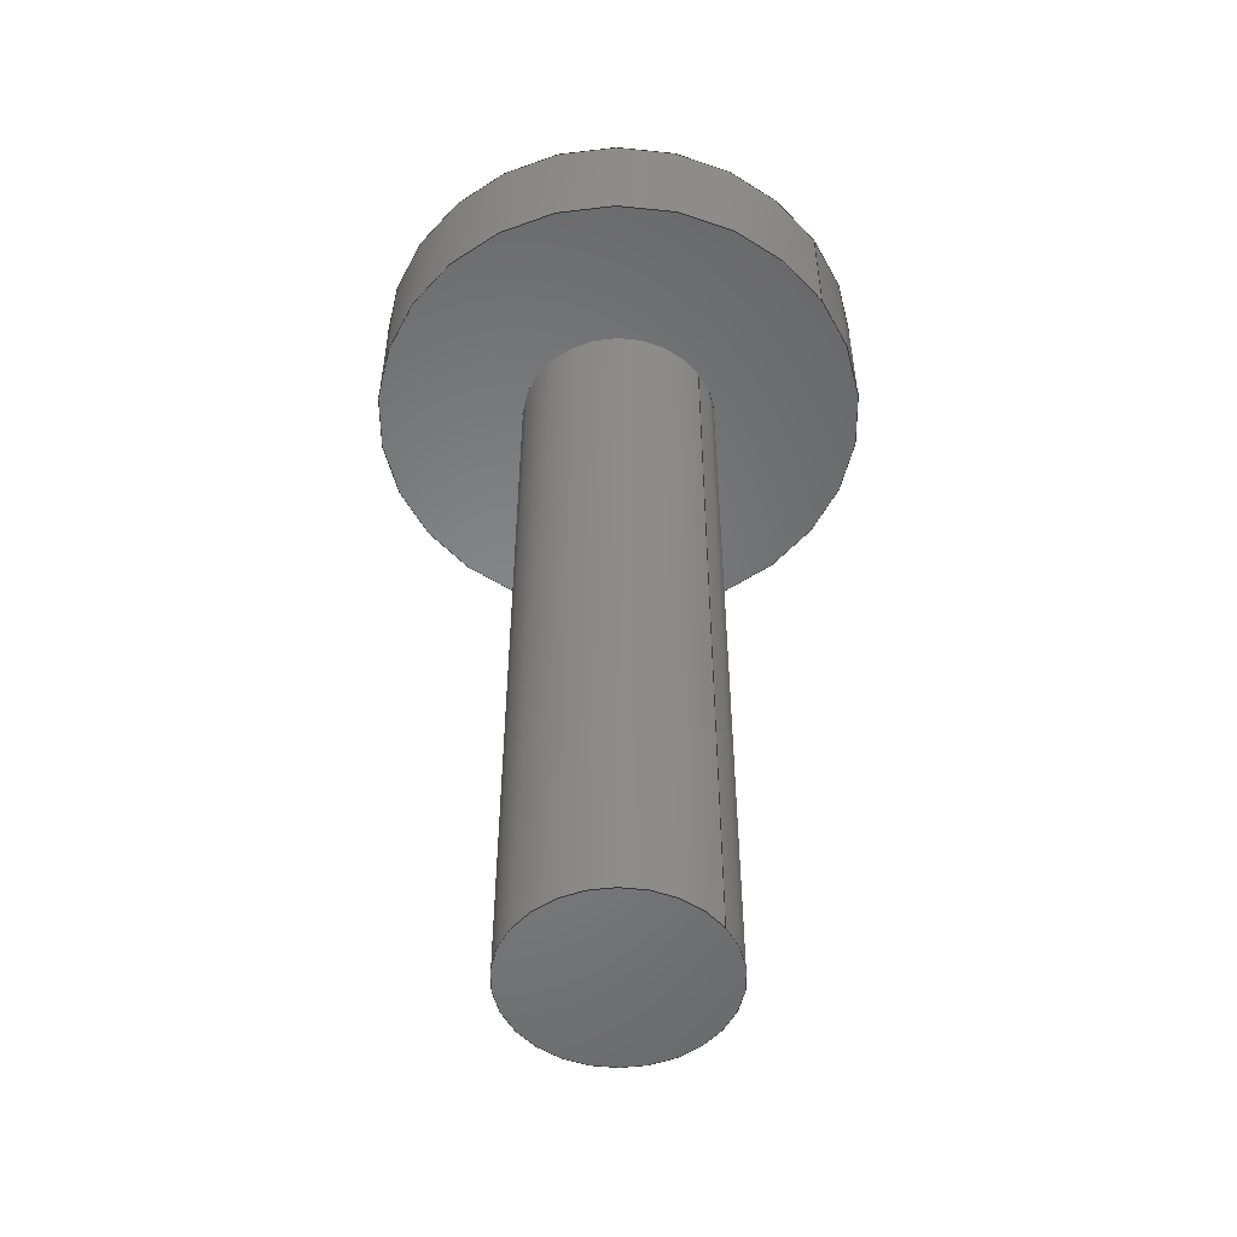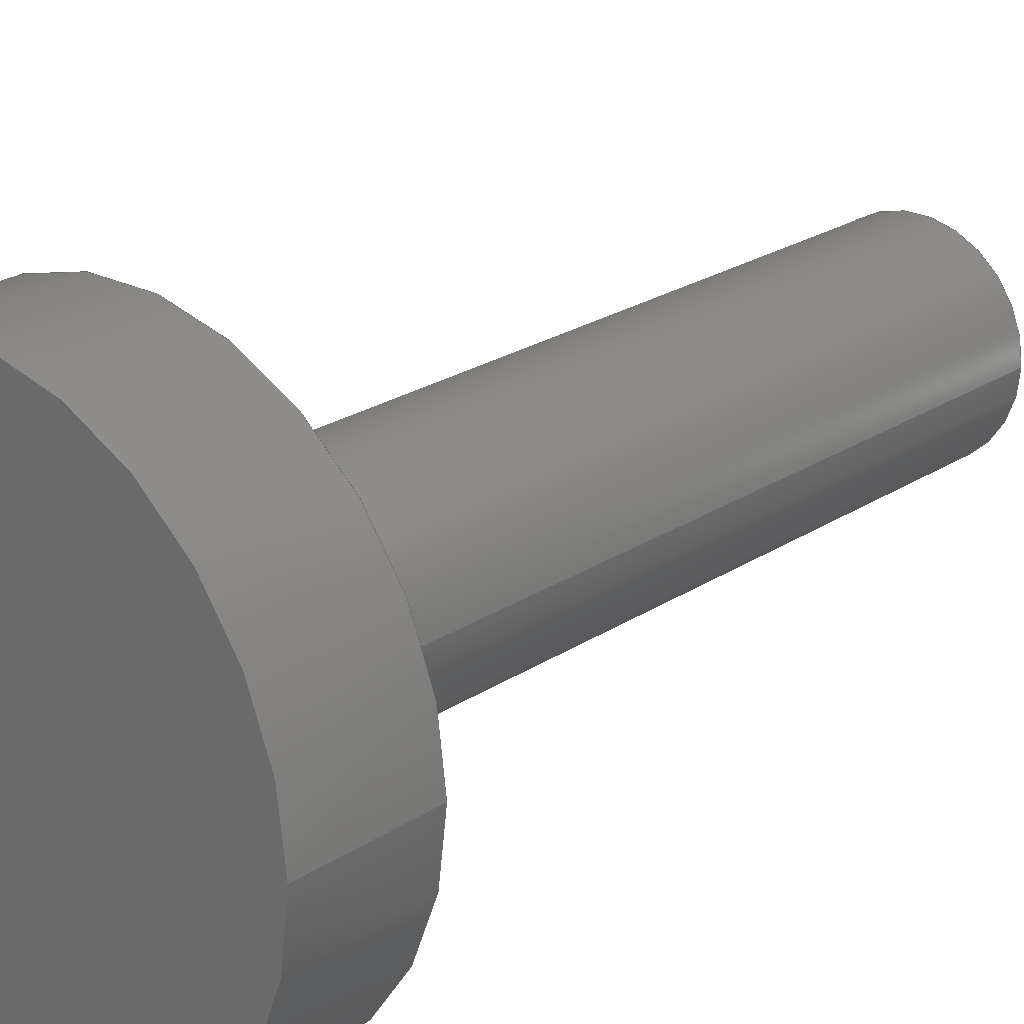
<metadata>
{"format":"step","ext":"stp","renderer":"f3d","projection":"perspective","resolution":1024,"background":"white","views":[{"elev":-52.4,"azim":35.1,"up":"+Z"},{"elev":22.7,"azim":41.5,"up":"+Y"}]}
</metadata>
<code>
ISO-10303-21;
DATA;
#1=PRODUCT_DEFINITION_CONTEXT('',#23,'design');
#2=APPLICATION_PROTOCOL_DEFINITION('INTERNATIONAL STANDARD','automotive_design',1994,#23);
#3=PRODUCT_CATEGORY_RELATIONSHIP('NONE','NONE',#24,#25);
#4=SHAPE_DEFINITION_REPRESENTATION(#26,#27);
#5=PRODUCT_DEFINITION_CONTEXT('',#28,'design');
#6=APPLICATION_PROTOCOL_DEFINITION('INTERNATIONAL STANDARD','automotive_design',1994,#28);
#7=PRODUCT_CATEGORY_RELATIONSHIP('NONE','NONE',#29,#30);
#8=CONTEXT_DEPENDENT_SHAPE_REPRESENTATION(#31,#32);
#9=SHAPE_DEFINITION_REPRESENTATION(#33,#34);
#10=SHAPE_REPRESENTATION_RELATIONSHIP('NONE','NONE',#34,#35);
#11=PRODUCT_DEFINITION_CONTEXT('',#36,'design');
#12=APPLICATION_PROTOCOL_DEFINITION('INTERNATIONAL STANDARD','automotive_design',1994,#36);
#13=PRODUCT_CATEGORY_RELATIONSHIP('NONE','NONE',#37,#38);
#14=SHAPE_DEFINITION_REPRESENTATION(#39,#40);
#15=CONTEXT_DEPENDENT_SHAPE_REPRESENTATION(#41,#42);
#16=PRODUCT_DEFINITION_CONTEXT('',#43,'design');
#17=APPLICATION_PROTOCOL_DEFINITION('INTERNATIONAL STANDARD','automotive_design',1994,#43);
#18=PRODUCT_CATEGORY_RELATIONSHIP('NONE','NONE',#44,#45);
#19=SHAPE_DEFINITION_REPRESENTATION(#46,#47);
#20=CONTEXT_DEPENDENT_SHAPE_REPRESENTATION(#48,#49);
#21=MECHANICAL_DESIGN_GEOMETRIC_PRESENTATION_REPRESENTATION(' ',(#50,#51,#52,#53,#54,#55,#56,#57),#22);
#22= (GEOMETRIC_REPRESENTATION_CONTEXT(3)GLOBAL_UNCERTAINTY_ASSIGNED_CONTEXT((#58))GLOBAL_UNIT_ASSIGNED_CONTEXT((#59,#60,#61))REPRESENTATION_CONTEXT('NONE','WORKSPACE'));
#23=APPLICATION_CONTEXT(' ');
#24=PRODUCT_CATEGORY('part','NONE');
#25=PRODUCT_RELATED_PRODUCT_CATEGORY('detail',' ',(#62));
#26=PRODUCT_DEFINITION_SHAPE('NONE','NONE',#63);
#27=SHAPE_REPRESENTATION('mounting screws',(#64,#65),#66);
#28=APPLICATION_CONTEXT(' ');
#29=PRODUCT_CATEGORY('part','NONE');
#30=PRODUCT_RELATED_PRODUCT_CATEGORY('detail',' ',(#67));
#31=(REPRESENTATION_RELATIONSHIP('','',#34,#27)REPRESENTATION_RELATIONSHIP_WITH_TRANSFORMATION(#68)SHAPE_REPRESENTATION_RELATIONSHIP());
#32=PRODUCT_DEFINITION_SHAPE('NAUO-PROD-DEF','NAUO-PROD-DEF',#69);
#33=PRODUCT_DEFINITION_SHAPE('NONE','NONE',#70);
#34=SHAPE_REPRESENTATION('screw',(#64),#66);
#35=ADVANCED_BREP_SHAPE_REPRESENTATION('',(#71),#22);
#36=APPLICATION_CONTEXT(' ');
#37=PRODUCT_CATEGORY('part','NONE');
#38=PRODUCT_RELATED_PRODUCT_CATEGORY('detail',' ',(#72));
#39=PRODUCT_DEFINITION_SHAPE('NONE','NONE',#73);
#40=SHAPE_REPRESENTATION('screws',(#74,#75),#76);
#41=(REPRESENTATION_RELATIONSHIP('','',#27,#40)REPRESENTATION_RELATIONSHIP_WITH_TRANSFORMATION(#77)SHAPE_REPRESENTATION_RELATIONSHIP());
#42=PRODUCT_DEFINITION_SHAPE('NAUO-PROD-DEF','NAUO-PROD-DEF',#78);
#43=APPLICATION_CONTEXT(' ');
#44=PRODUCT_CATEGORY('part','NONE');
#45=PRODUCT_RELATED_PRODUCT_CATEGORY('detail',' ',(#79));
#46=PRODUCT_DEFINITION_SHAPE('NONE','NONE',#80);
#47=SHAPE_REPRESENTATION('SG90 mounting screw',(#81,#82),#83);
#48=(REPRESENTATION_RELATIONSHIP('','',#40,#47)REPRESENTATION_RELATIONSHIP_WITH_TRANSFORMATION(#84)SHAPE_REPRESENTATION_RELATIONSHIP());
#49=PRODUCT_DEFINITION_SHAPE('NAUO-PROD-DEF','NAUO-PROD-DEF',#85);
#50=STYLED_ITEM('',(#86),#87);
#51=STYLED_ITEM('',(#88),#89);
#52=STYLED_ITEM('',(#90),#91);
#53=STYLED_ITEM('',(#92),#93);
#54=STYLED_ITEM('',(#94),#95);
#55=STYLED_ITEM('',(#96),#97);
#56=STYLED_ITEM('',(#98),#99);
#57=STYLED_ITEM('',(#100),#71);
#58=UNCERTAINTY_MEASURE_WITH_UNIT(LENGTH_MEASURE(1e-08),#59,'','');
#59= (CONVERSION_BASED_UNIT('MILLIMETRE',#101)LENGTH_UNIT()NAMED_UNIT(#102));
#60= (NAMED_UNIT(#103)PLANE_ANGLE_UNIT()SI_UNIT($,.RADIAN.));
#61= (NAMED_UNIT(#103)SOLID_ANGLE_UNIT()SI_UNIT($,.STERADIAN.));
#62=PRODUCT('mounting screws','mounting screws','PART-mounting screws-DESC',(#104));
#63=PRODUCT_DEFINITION('mounting screws','mounting screws',#105,#1);
#64=AXIS2_PLACEMENT_3D('',#106,#107,#108);
#65=AXIS2_PLACEMENT_3D('',#109,#110,#111);
#66= (GEOMETRIC_REPRESENTATION_CONTEXT(3)GLOBAL_UNCERTAINTY_ASSIGNED_CONTEXT((#112))GLOBAL_UNIT_ASSIGNED_CONTEXT((#113,#114,#115))REPRESENTATION_CONTEXT('NONE','WORKSPACE'));
#67=PRODUCT('screw','screw','PART-screw-DESC',(#116));
#68=ITEM_DEFINED_TRANSFORMATION('','',#64,#65);
#69=NEXT_ASSEMBLY_USAGE_OCCURRENCE('screw','screw','screw',#63,#70,$);
#70=PRODUCT_DEFINITION('screw','screw',#117,#5);
#71=MANIFOLD_SOLID_BREP('',#118);
#72=PRODUCT('screws','screws','PART-screws-DESC',(#119));
#73=PRODUCT_DEFINITION('screws','screws',#120,#11);
#74=AXIS2_PLACEMENT_3D('',#121,#122,#123);
#75=AXIS2_PLACEMENT_3D('',#124,#125,#126);
#76= (GEOMETRIC_REPRESENTATION_CONTEXT(3)GLOBAL_UNCERTAINTY_ASSIGNED_CONTEXT((#127))GLOBAL_UNIT_ASSIGNED_CONTEXT((#128,#129,#130))REPRESENTATION_CONTEXT('NONE','WORKSPACE'));
#77=ITEM_DEFINED_TRANSFORMATION('','',#64,#75);
#78=NEXT_ASSEMBLY_USAGE_OCCURRENCE('mounting screws','mounting screws','mounting screws',#73,#63,$);
#79=PRODUCT('SG90 mounting screw','SG90 mounting screw','PART-SG90 mounting screw-DESC',(#131));
#80=PRODUCT_DEFINITION('SG90 mounting screw','SG90 mounting screw',#132,#16);
#81=AXIS2_PLACEMENT_3D('',#133,#134,#135);
#82=AXIS2_PLACEMENT_3D('',#136,#137,#138);
#83= (GEOMETRIC_REPRESENTATION_CONTEXT(3)GLOBAL_UNCERTAINTY_ASSIGNED_CONTEXT((#139))GLOBAL_UNIT_ASSIGNED_CONTEXT((#140,#141,#142))REPRESENTATION_CONTEXT('NONE','WORKSPACE'));
#84=ITEM_DEFINED_TRANSFORMATION('','',#74,#82);
#85=NEXT_ASSEMBLY_USAGE_OCCURRENCE('screws','screws','screws',#80,#73,$);
#86=PRESENTATION_STYLE_ASSIGNMENT((#143));
#87=ADVANCED_FACE('',(#144),#145,.T.);
#88=PRESENTATION_STYLE_ASSIGNMENT((#146));
#89=ADVANCED_FACE('',(#147),#148,.T.);
#90=PRESENTATION_STYLE_ASSIGNMENT((#149));
#91=ADVANCED_FACE('48:955',(#150),#151,.T.);
#92=PRESENTATION_STYLE_ASSIGNMENT((#152));
#93=ADVANCED_FACE('48:961',(#153,#154),#155,.F.);
#94=PRESENTATION_STYLE_ASSIGNMENT((#156));
#95=ADVANCED_FACE('48:240',(#157),#158,.T.);
#96=PRESENTATION_STYLE_ASSIGNMENT((#159));
#97=ADVANCED_FACE('48:243',(#160),#161,.F.);
#98=PRESENTATION_STYLE_ASSIGNMENT((#162));
#99=ADVANCED_FACE('48:246',(#163),#164,.T.);
#100=PRESENTATION_STYLE_ASSIGNMENT((#165));
#101=LENGTH_MEASURE_WITH_UNIT(LENGTH_MEASURE(1),#166);
#102=DIMENSIONAL_EXPONENTS(1,0,0,0,0,0,0);
#103=DIMENSIONAL_EXPONENTS(0,0,0,0,0,0,0);
#104=PRODUCT_CONTEXT('',#23,'mechanical');
#105=PRODUCT_DEFINITION_FORMATION_WITH_SPECIFIED_SOURCE(' ','NONE',#62,.NOT_KNOWN.);
#106=CARTESIAN_POINT('',(0,0,0));
#107=DIRECTION('',(0,0,1));
#108=DIRECTION('',(1,0,0));
#109=CARTESIAN_POINT('',(0,0,0));
#110=DIRECTION('',(0,0,1));
#111=DIRECTION('',(1,0,0));
#112=UNCERTAINTY_MEASURE_WITH_UNIT(LENGTH_MEASURE(1e-08),#113,'','');
#113= (CONVERSION_BASED_UNIT('MILLIMETRE',#167)LENGTH_UNIT()NAMED_UNIT(#168));
#114= (NAMED_UNIT(#169)PLANE_ANGLE_UNIT()SI_UNIT($,.RADIAN.));
#115= (NAMED_UNIT(#169)SOLID_ANGLE_UNIT()SI_UNIT($,.STERADIAN.));
#116=PRODUCT_CONTEXT('',#28,'mechanical');
#117=PRODUCT_DEFINITION_FORMATION_WITH_SPECIFIED_SOURCE(' ','NONE',#67,.NOT_KNOWN.);
#118=CLOSED_SHELL('',(#87,#89,#91,#93,#95,#97,#99));
#119=PRODUCT_CONTEXT('',#36,'mechanical');
#120=PRODUCT_DEFINITION_FORMATION_WITH_SPECIFIED_SOURCE(' ','NONE',#72,.NOT_KNOWN.);
#121=CARTESIAN_POINT('',(0,0,0));
#122=DIRECTION('',(0,0,1));
#123=DIRECTION('',(1,0,0));
#124=CARTESIAN_POINT('',(0,0,0));
#125=DIRECTION('',(0,0,1));
#126=DIRECTION('',(1,0,0));
#127=UNCERTAINTY_MEASURE_WITH_UNIT(LENGTH_MEASURE(1e-08),#128,'','');
#128= (CONVERSION_BASED_UNIT('MILLIMETRE',#170)LENGTH_UNIT()NAMED_UNIT(#171));
#129= (NAMED_UNIT(#172)PLANE_ANGLE_UNIT()SI_UNIT($,.RADIAN.));
#130= (NAMED_UNIT(#172)SOLID_ANGLE_UNIT()SI_UNIT($,.STERADIAN.));
#131=PRODUCT_CONTEXT('',#43,'mechanical');
#132=PRODUCT_DEFINITION_FORMATION_WITH_SPECIFIED_SOURCE(' ','NONE',#79,.NOT_KNOWN.);
#133=CARTESIAN_POINT('',(0,0,0));
#134=DIRECTION('',(0,0,1));
#135=DIRECTION('',(1,0,0));
#136=CARTESIAN_POINT('',(0,0,0));
#137=DIRECTION('',(0,0,1));
#138=DIRECTION('',(1,0,0));
#139=UNCERTAINTY_MEASURE_WITH_UNIT(LENGTH_MEASURE(1e-08),#140,'','');
#140= (CONVERSION_BASED_UNIT('MILLIMETRE',#173)LENGTH_UNIT()NAMED_UNIT(#174));
#141= (NAMED_UNIT(#175)PLANE_ANGLE_UNIT()SI_UNIT($,.RADIAN.));
#142= (NAMED_UNIT(#175)SOLID_ANGLE_UNIT()SI_UNIT($,.STERADIAN.));
#143=SURFACE_STYLE_USAGE(.BOTH.,#176);
#144=FACE_OUTER_BOUND('',#177,.T.);
#145=CYLINDRICAL_SURFACE('',#178,1);
#146=SURFACE_STYLE_USAGE(.BOTH.,#179);
#147=FACE_OUTER_BOUND('',#180,.T.);
#148=CYLINDRICAL_SURFACE('',#181,2.5);
#149=SURFACE_STYLE_USAGE(.BOTH.,#182);
#150=FACE_OUTER_BOUND('',#183,.T.);
#151=CYLINDRICAL_SURFACE('',#184,2.5);
#152=SURFACE_STYLE_USAGE(.BOTH.,#185);
#153=FACE_BOUND('',#186,.T.);
#154=FACE_OUTER_BOUND('',#187,.T.);
#155=PLANE('',#188);
#156=SURFACE_STYLE_USAGE(.BOTH.,#189);
#157=FACE_OUTER_BOUND('',#190,.T.);
#158=CYLINDRICAL_SURFACE('',#191,1);
#159=SURFACE_STYLE_USAGE(.BOTH.,#192);
#160=FACE_OUTER_BOUND('',#193,.T.);
#161=PLANE('',#194);
#162=SURFACE_STYLE_USAGE(.BOTH.,#195);
#163=FACE_OUTER_BOUND('',#196,.T.);
#164=PLANE('',#197);
#165=SURFACE_STYLE_USAGE(.BOTH.,#198);
#166= (NAMED_UNIT(#102)LENGTH_UNIT()SI_UNIT(.MILLI.,.METRE.));
#167=LENGTH_MEASURE_WITH_UNIT(LENGTH_MEASURE(1),#199);
#168=DIMENSIONAL_EXPONENTS(1,0,0,0,0,0,0);
#169=DIMENSIONAL_EXPONENTS(0,0,0,0,0,0,0);
#170=LENGTH_MEASURE_WITH_UNIT(LENGTH_MEASURE(1),#200);
#171=DIMENSIONAL_EXPONENTS(1,0,0,0,0,0,0);
#172=DIMENSIONAL_EXPONENTS(0,0,0,0,0,0,0);
#173=LENGTH_MEASURE_WITH_UNIT(LENGTH_MEASURE(1),#201);
#174=DIMENSIONAL_EXPONENTS(1,0,0,0,0,0,0);
#175=DIMENSIONAL_EXPONENTS(0,0,0,0,0,0,0);
#176=SURFACE_SIDE_STYLE('',(#202));
#177=EDGE_LOOP('',(#203,#204,#205,#206));
#178=AXIS2_PLACEMENT_3D('',#207,#208,#209);
#179=SURFACE_SIDE_STYLE('',(#210));
#180=EDGE_LOOP('',(#211,#212,#213,#214));
#181=AXIS2_PLACEMENT_3D('',#215,#216,#217);
#182=SURFACE_SIDE_STYLE('',(#218));
#183=EDGE_LOOP('',(#219,#220,#221,#222));
#184=AXIS2_PLACEMENT_3D('',#223,#224,#225);
#185=SURFACE_SIDE_STYLE('',(#226));
#186=EDGE_LOOP('',(#227,#228));
#187=EDGE_LOOP('',(#229,#230));
#188=AXIS2_PLACEMENT_3D('',#231,#232,#233);
#189=SURFACE_SIDE_STYLE('',(#234));
#190=EDGE_LOOP('',(#235,#236,#237,#238));
#191=AXIS2_PLACEMENT_3D('',#239,#240,#241);
#192=SURFACE_SIDE_STYLE('',(#242));
#193=EDGE_LOOP('',(#243,#244));
#194=AXIS2_PLACEMENT_3D('',#245,#246,#247);
#195=SURFACE_SIDE_STYLE('',(#248));
#196=EDGE_LOOP('',(#249,#250));
#197=AXIS2_PLACEMENT_3D('',#251,#252,#253);
#198=SURFACE_SIDE_STYLE('',(#254));
#199= (NAMED_UNIT(#168)LENGTH_UNIT()SI_UNIT(.MILLI.,.METRE.));
#200= (NAMED_UNIT(#171)LENGTH_UNIT()SI_UNIT(.MILLI.,.METRE.));
#201= (NAMED_UNIT(#174)LENGTH_UNIT()SI_UNIT(.MILLI.,.METRE.));
#202=SURFACE_STYLE_FILL_AREA(#255);
#203=ORIENTED_EDGE('',*,*,#256,.F.);
#204=ORIENTED_EDGE('',*,*,#257,.F.);
#205=ORIENTED_EDGE('',*,*,#258,.F.);
#206=ORIENTED_EDGE('',*,*,#259,.T.);
#207=CARTESIAN_POINT('',(6,41,0));
#208=DIRECTION('',(0,0,1));
#209=DIRECTION('',(-1,0,0));
#210=SURFACE_STYLE_FILL_AREA(#260);
#211=ORIENTED_EDGE('',*,*,#261,.F.);
#212=ORIENTED_EDGE('',*,*,#262,.F.);
#213=ORIENTED_EDGE('',*,*,#263,.F.);
#214=ORIENTED_EDGE('',*,*,#264,.T.);
#215=CARTESIAN_POINT('',(6,41,9.25));
#216=DIRECTION('',(0,0,-1));
#217=DIRECTION('',(1,0,0));
#218=SURFACE_STYLE_FILL_AREA(#265);
#219=ORIENTED_EDGE('',*,*,#261,.T.);
#220=ORIENTED_EDGE('',*,*,#266,.T.);
#221=ORIENTED_EDGE('',*,*,#263,.T.);
#222=ORIENTED_EDGE('',*,*,#267,.F.);
#223=CARTESIAN_POINT('',(6,41,9.25));
#224=DIRECTION('',(0,0,-1));
#225=DIRECTION('',(1,0,0));
#226=SURFACE_STYLE_FILL_AREA(#268);
#227=ORIENTED_EDGE('',*,*,#269,.F.);
#228=ORIENTED_EDGE('',*,*,#259,.F.);
#229=ORIENTED_EDGE('',*,*,#266,.F.);
#230=ORIENTED_EDGE('',*,*,#264,.F.);
#231=CARTESIAN_POINT('',(6,41,8));
#232=DIRECTION('',(0,0,1));
#233=DIRECTION('',(1,0,0));
#234=SURFACE_STYLE_FILL_AREA(#270);
#235=ORIENTED_EDGE('',*,*,#256,.T.);
#236=ORIENTED_EDGE('',*,*,#269,.T.);
#237=ORIENTED_EDGE('',*,*,#258,.T.);
#238=ORIENTED_EDGE('',*,*,#271,.F.);
#239=CARTESIAN_POINT('',(6,41,0));
#240=DIRECTION('',(0,0,1));
#241=DIRECTION('',(-1,0,0));
#242=SURFACE_STYLE_FILL_AREA(#272);
#243=ORIENTED_EDGE('',*,*,#267,.T.);
#244=ORIENTED_EDGE('',*,*,#262,.T.);
#245=CARTESIAN_POINT('',(6,34,9.25));
#246=DIRECTION('',(-0,0,-1));
#247=DIRECTION('',(-1,-0,0));
#248=SURFACE_STYLE_FILL_AREA(#273);
#249=ORIENTED_EDGE('',*,*,#271,.T.);
#250=ORIENTED_EDGE('',*,*,#257,.T.);
#251=CARTESIAN_POINT('',(6,34,0));
#252=DIRECTION('',(-0,0,-1));
#253=DIRECTION('',(-1,-0,0));
#254=SURFACE_STYLE_FILL_AREA(#274);
#255=FILL_AREA_STYLE('',(#275));
#256=EDGE_CURVE('',#276,#277,#278,.T.);
#257=EDGE_CURVE('',#279,#276,#280,.T.);
#258=EDGE_CURVE('',#281,#279,#282,.T.);
#259=EDGE_CURVE('',#281,#277,#283,.T.);
#260=FILL_AREA_STYLE('',(#284));
#261=EDGE_CURVE('',#285,#286,#287,.T.);
#262=EDGE_CURVE('',#288,#285,#289,.T.);
#263=EDGE_CURVE('',#290,#288,#291,.T.);
#264=EDGE_CURVE('',#290,#286,#292,.T.);
#265=FILL_AREA_STYLE('',(#293));
#266=EDGE_CURVE('48:967',#286,#290,#294,.T.);
#267=EDGE_CURVE('48:970',#285,#288,#295,.T.);
#268=FILL_AREA_STYLE('',(#296));
#269=EDGE_CURVE('48:973',#277,#281,#297,.T.);
#270=FILL_AREA_STYLE('',(#298));
#271=EDGE_CURVE('48:252',#276,#279,#299,.T.);
#272=FILL_AREA_STYLE('',(#300));
#273=FILL_AREA_STYLE('',(#301));
#274=FILL_AREA_STYLE('',(#302));
#275=FILL_AREA_STYLE_COLOUR('',#303);
#276=VERTEX_POINT('',#304);
#277=VERTEX_POINT('',#305);
#278=LINE('',#306,#307);
#279=VERTEX_POINT('',#308);
#280=CIRCLE('',#309,1);
#281=VERTEX_POINT('',#310);
#282=LINE('',#311,#312);
#283=CIRCLE('',#313,1);
#284=FILL_AREA_STYLE_COLOUR('',#314);
#285=VERTEX_POINT('',#315);
#286=VERTEX_POINT('',#316);
#287=LINE('',#317,#318);
#288=VERTEX_POINT('',#319);
#289=CIRCLE('',#320,2.5);
#290=VERTEX_POINT('',#321);
#291=LINE('',#322,#323);
#292=CIRCLE('',#324,2.5);
#293=FILL_AREA_STYLE_COLOUR('',#325);
#294=CIRCLE('',#326,2.5);
#295=CIRCLE('',#327,2.5);
#296=FILL_AREA_STYLE_COLOUR('',#328);
#297=CIRCLE('',#329,1);
#298=FILL_AREA_STYLE_COLOUR('',#330);
#299=CIRCLE('',#331,1);
#300=FILL_AREA_STYLE_COLOUR('',#332);
#301=FILL_AREA_STYLE_COLOUR('',#333);
#302=FILL_AREA_STYLE_COLOUR('',#334);
#303=COLOUR_RGB('',0.5608,0.6863,0.5608);
#304=CARTESIAN_POINT('',(5,41,0));
#305=CARTESIAN_POINT('',(5,41,8));
#306=CARTESIAN_POINT('',(5,41,0));
#307=VECTOR('',#335,1);
#308=CARTESIAN_POINT('',(7,41,0));
#309=AXIS2_PLACEMENT_3D('',#336,#337,#338);
#310=CARTESIAN_POINT('',(7,41,8));
#311=CARTESIAN_POINT('',(7,41,0));
#312=VECTOR('',#339,1);
#313=AXIS2_PLACEMENT_3D('',#340,#341,#342);
#314=COLOUR_RGB('',0.5608,0.6863,0.5608);
#315=CARTESIAN_POINT('',(8.5,41,9.25));
#316=CARTESIAN_POINT('',(8.5,41,8));
#317=CARTESIAN_POINT('',(8.5,41,9.25));
#318=VECTOR('',#343,1);
#319=CARTESIAN_POINT('',(3.5,41,9.25));
#320=AXIS2_PLACEMENT_3D('',#344,#345,#346);
#321=CARTESIAN_POINT('',(3.5,41,8));
#322=CARTESIAN_POINT('',(3.5,41,9.25));
#323=VECTOR('',#347,1);
#324=AXIS2_PLACEMENT_3D('',#348,#349,#350);
#325=COLOUR_RGB('',0.5608,0.6863,0.5608);
#326=AXIS2_PLACEMENT_3D('',#351,#352,#353);
#327=AXIS2_PLACEMENT_3D('',#354,#355,#356);
#328=COLOUR_RGB('',0.5608,0.6863,0.5608);
#329=AXIS2_PLACEMENT_3D('',#357,#358,#359);
#330=COLOUR_RGB('',0.5608,0.6863,0.5608);
#331=AXIS2_PLACEMENT_3D('',#360,#361,#362);
#332=COLOUR_RGB('',0.5608,0.6863,0.5608);
#333=COLOUR_RGB('',0.5608,0.6863,0.5608);
#334=COLOUR_RGB('',0.5608,0.6863,0.5608);
#335=DIRECTION('',(0,0,1));
#336=CARTESIAN_POINT('',(6,41,0));
#337=DIRECTION('',(0,0,-1));
#338=DIRECTION('',(-1,0,0));
#339=DIRECTION('',(-0,-0,-1));
#340=CARTESIAN_POINT('',(6,41,8));
#341=DIRECTION('',(-0,0,-1));
#342=DIRECTION('',(-1,0,0));
#343=DIRECTION('',(0,0,-1));
#344=CARTESIAN_POINT('',(6,41,9.25));
#345=DIRECTION('',(0,-0,1));
#346=DIRECTION('',(1,0,-0));
#347=DIRECTION('',(0,-0,1));
#348=CARTESIAN_POINT('',(6,41,8));
#349=DIRECTION('',(0,0,1));
#350=DIRECTION('',(1,0,0));
#351=CARTESIAN_POINT('',(6,41,8));
#352=DIRECTION('',(0,0,1));
#353=DIRECTION('',(1,0,0));
#354=CARTESIAN_POINT('',(6,41,9.25));
#355=DIRECTION('',(0,-0,1));
#356=DIRECTION('',(1,0,-0));
#357=CARTESIAN_POINT('',(6,41,8));
#358=DIRECTION('',(-0,0,-1));
#359=DIRECTION('',(-1,0,0));
#360=CARTESIAN_POINT('',(6,41,0));
#361=DIRECTION('',(0,0,-1));
#362=DIRECTION('',(-1,0,0));
#363=PRESENTATION_LAYER_ASSIGNMENT('Layer0','',(#71));
ENDSEC;
END-ISO-10303-21;

</code>
